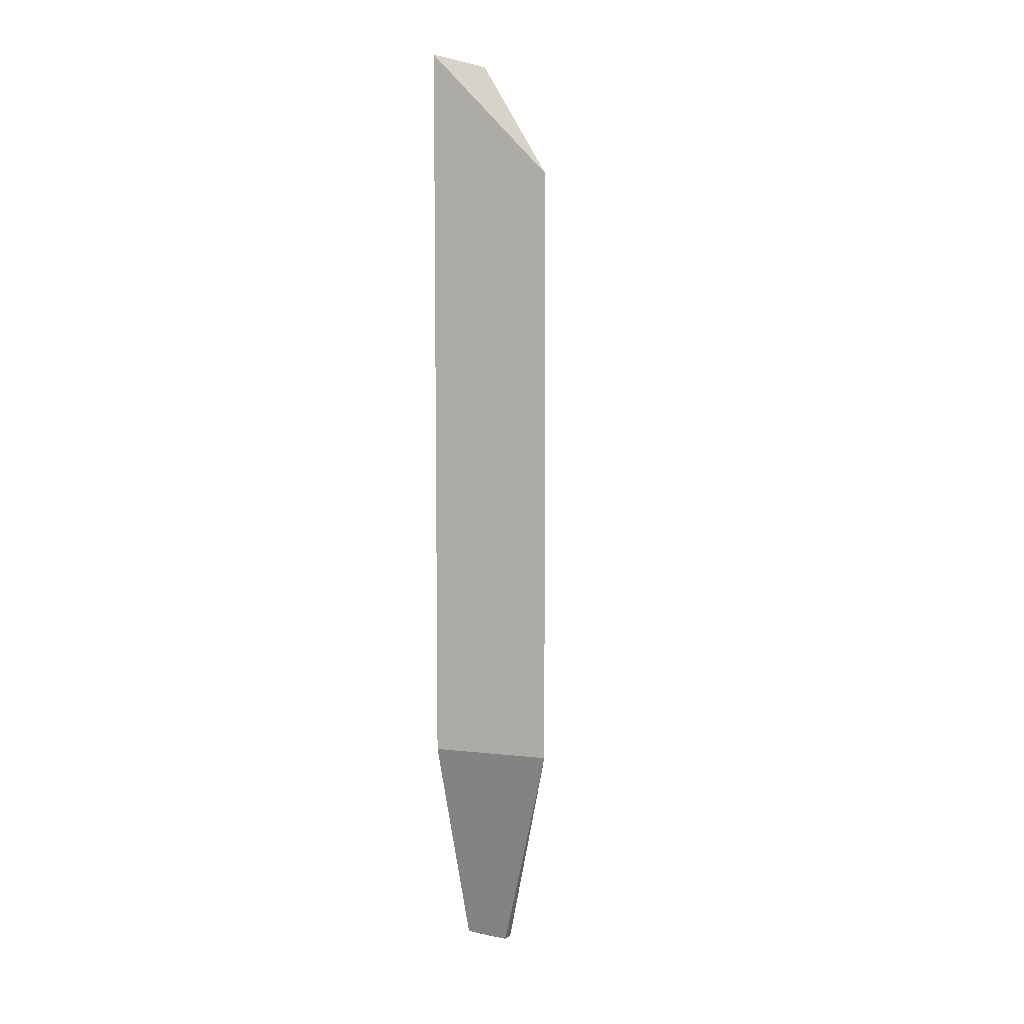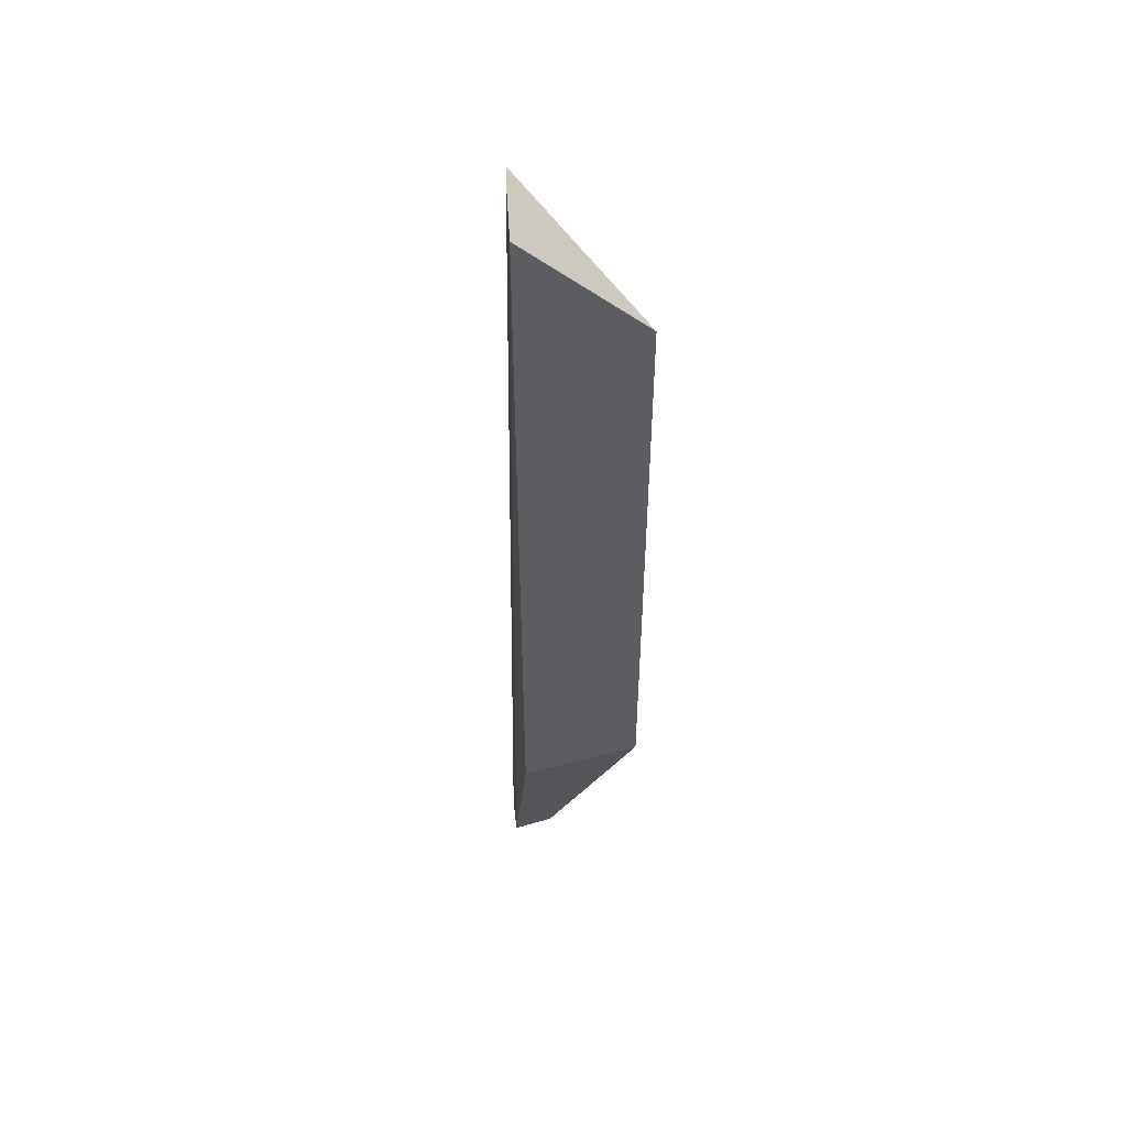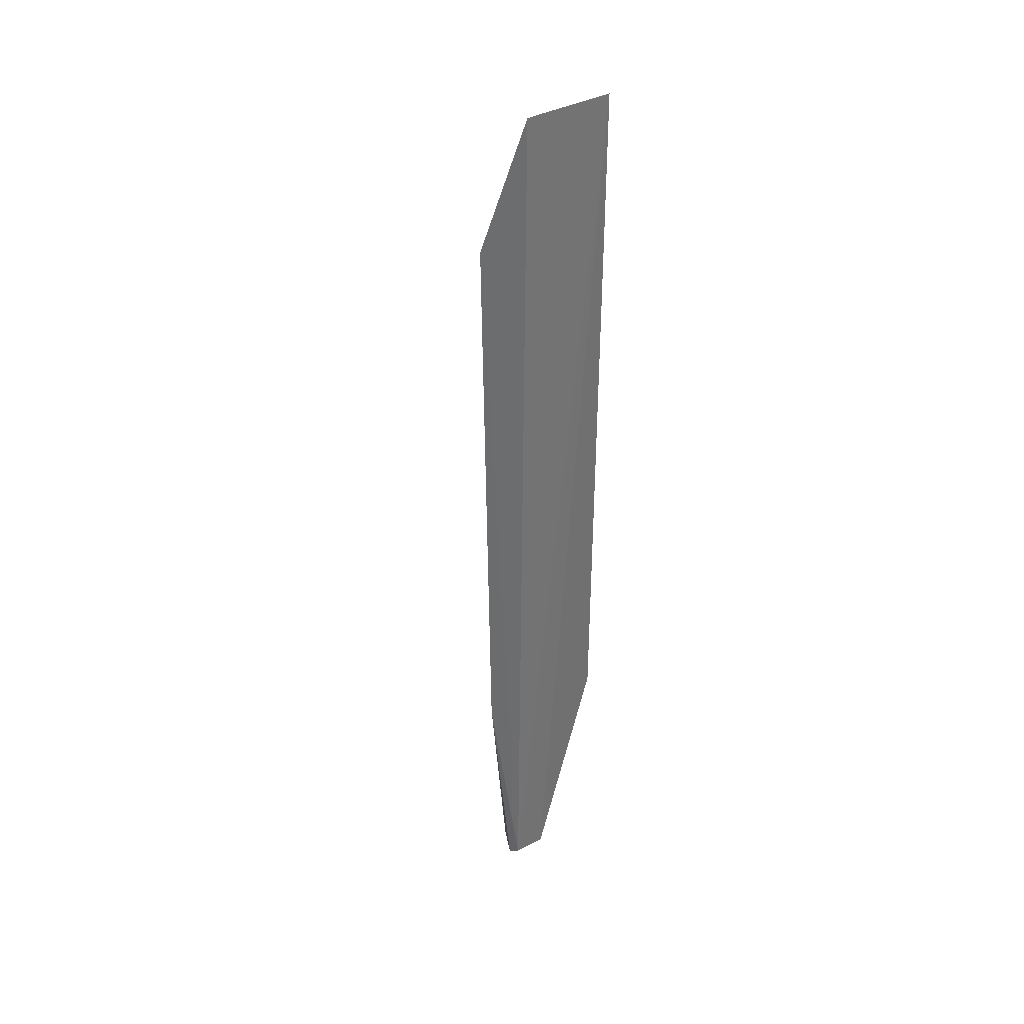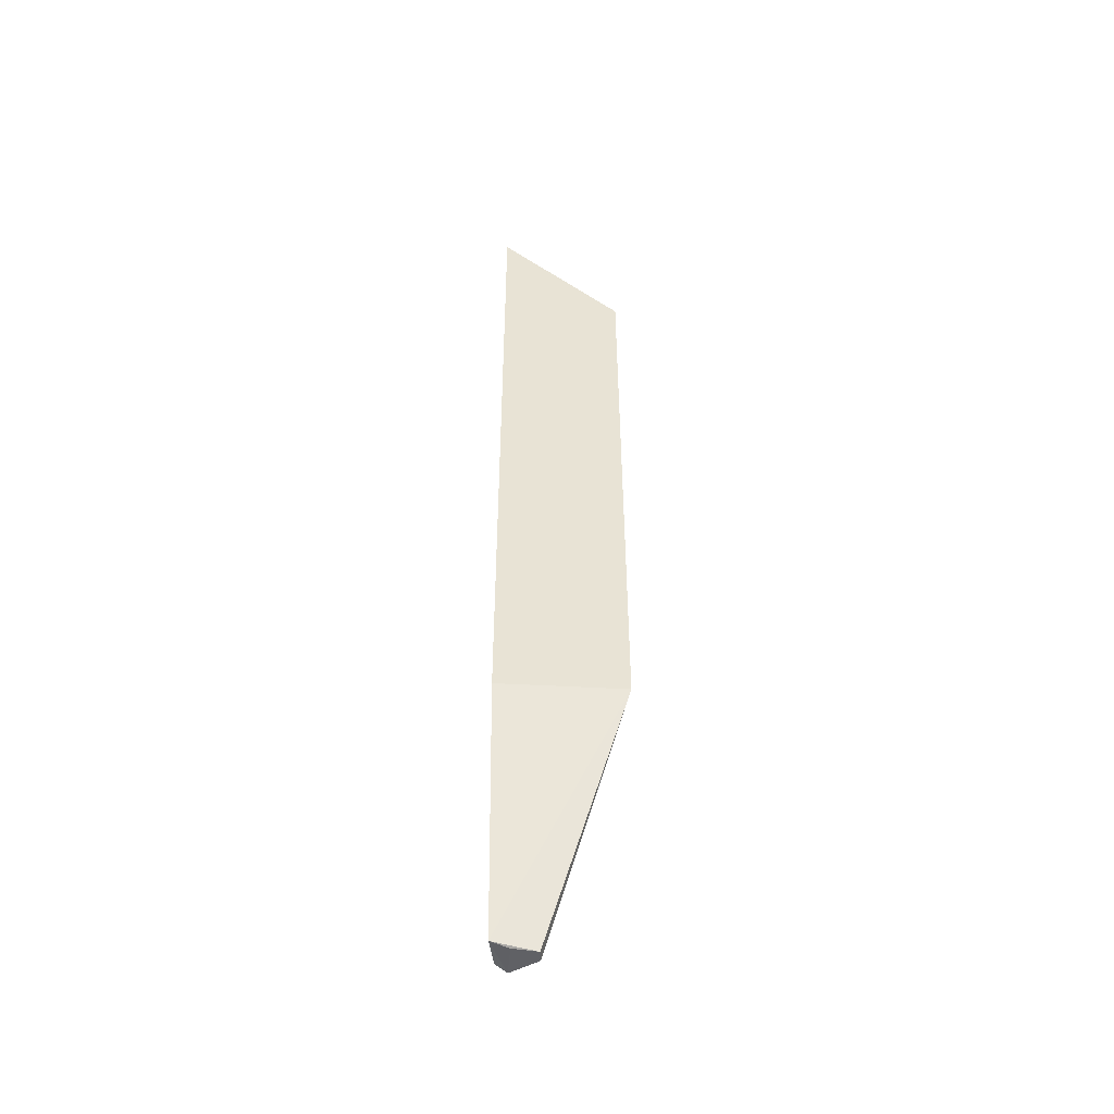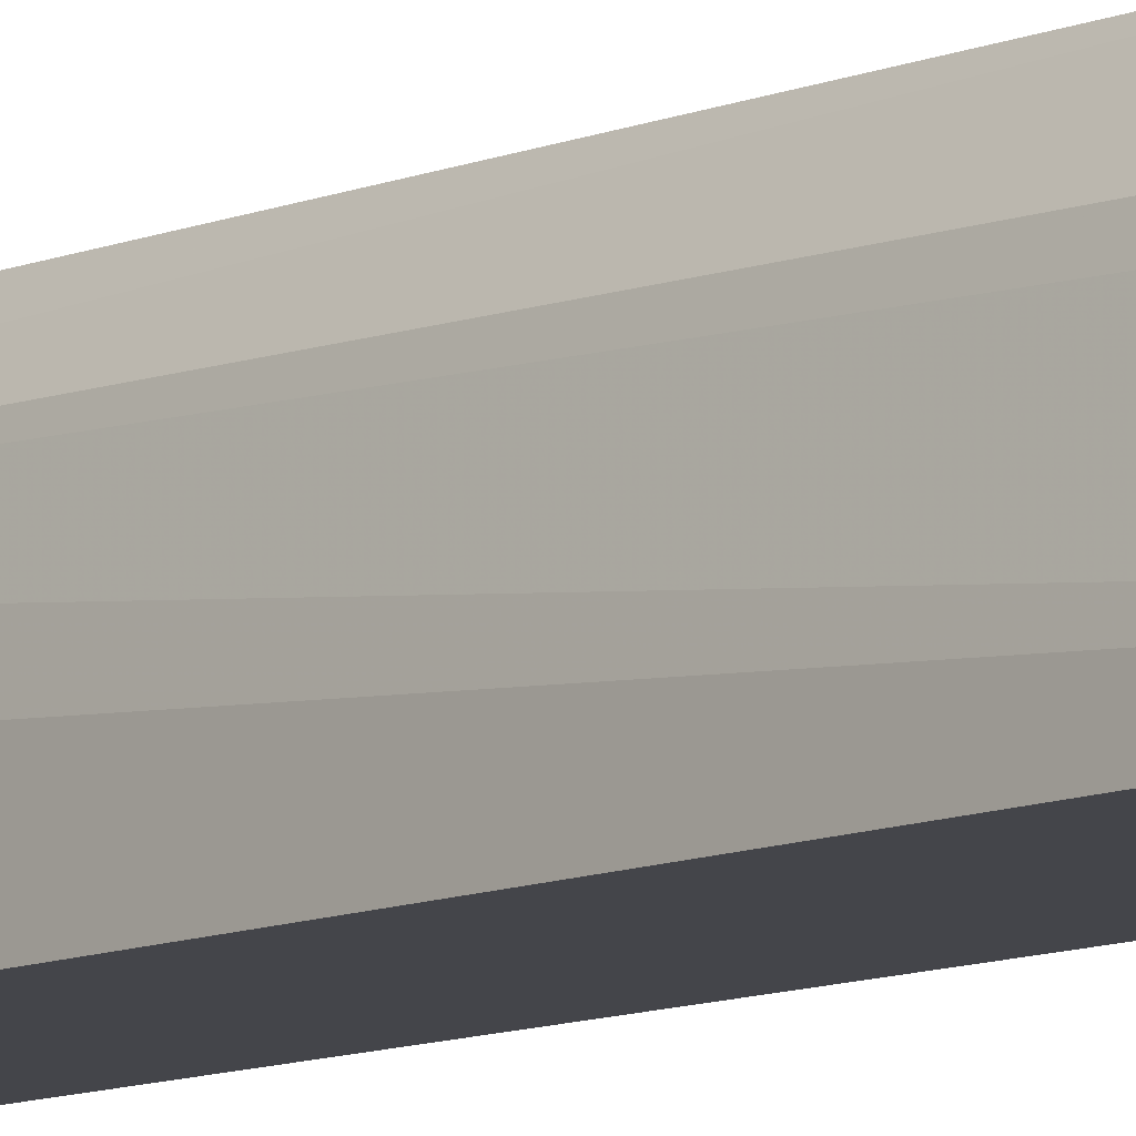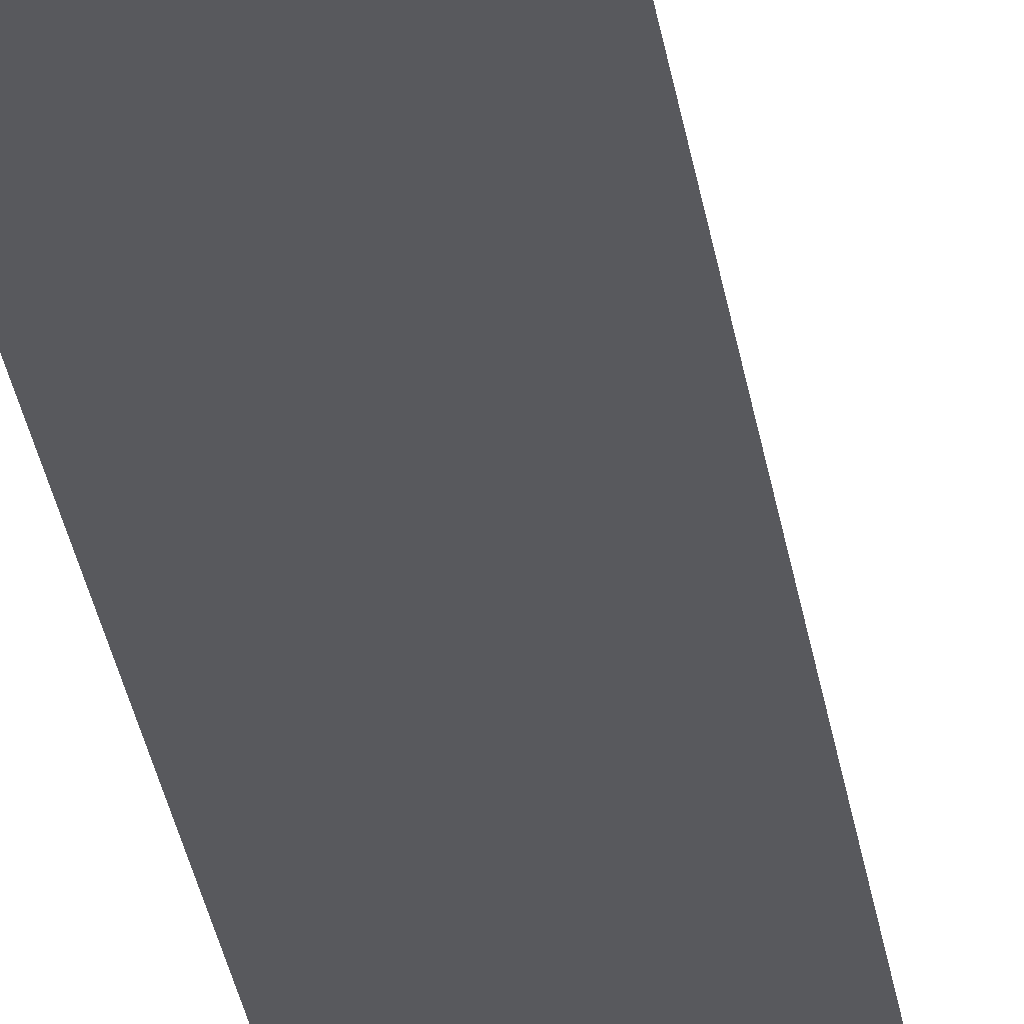
<metadata>
{"format":"obj","ext":"obj","renderer":"f3d","projection":"perspective","resolution":1024,"background":"white","views":[{"elev":4.9,"azim":21.3,"up":"+Z"},{"elev":50.1,"azim":-16.0,"up":"+Z"},{"elev":37.5,"azim":-137.4,"up":"+Z"},{"elev":-49.9,"azim":-3.1,"up":"+Z"},{"elev":-9.5,"azim":-40.9,"up":"+Y"},{"elev":-29.8,"azim":8.2,"up":"+Y"}]}
</metadata>
<code>
v -0.02252 0.0861 0.1936
v -0.002074 0.06839 0.1685
v -0.0183 0.09432 0.1682
v -0.02192 0.09028 0.002816
v -0.02638 0.06825 0.04776
v -0.002074 0.06839 0.04777
v -0.02416 0.08977 0.00416
v -0.02664 0.06825 0.1937
v -0.01999 0.09423 0.0514
v -0.02533 0.08291 0.003432
v -0.02594 0.07129 0.1937
v -0.01669 0.08621 0.002389
v -0.02342 0.08252 0.1937
v -0.02172 0.08377 0.002745
v -0.01692 0.08386 0.002333
f 1 2 3
f 6 3 2
f 7 1 3
f 8 6 2
f 8 5 6
f 9 3 6
f 9 7 3
f 9 4 7
f 10 6 5
f 10 7 4
f 10 8 7
f 10 5 8
f 11 8 2
f 11 2 1
f 12 9 6
f 12 4 9
f 13 11 1
f 13 1 7
f 13 7 8
f 13 8 11
f 14 10 4
f 15 14 4
f 15 4 12
f 15 12 6
f 15 6 10
f 15 10 14

</code>
